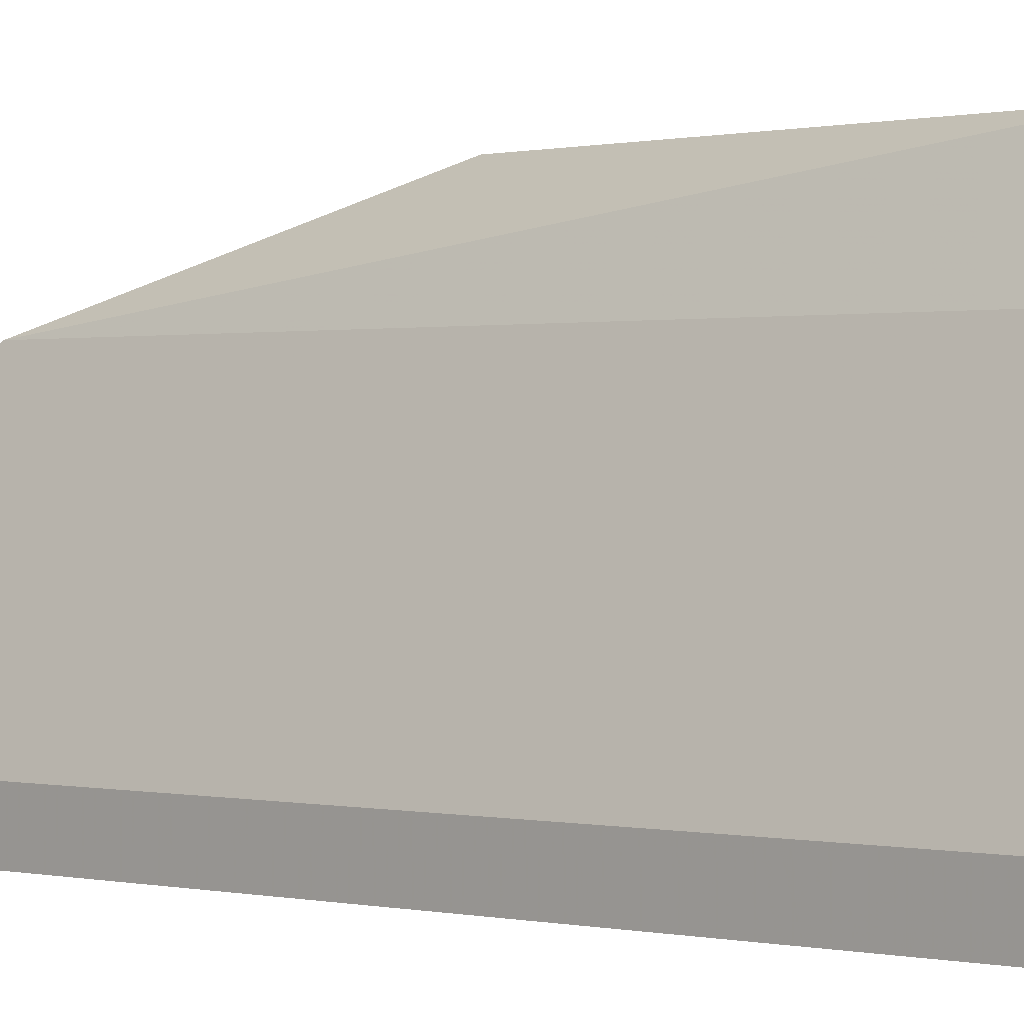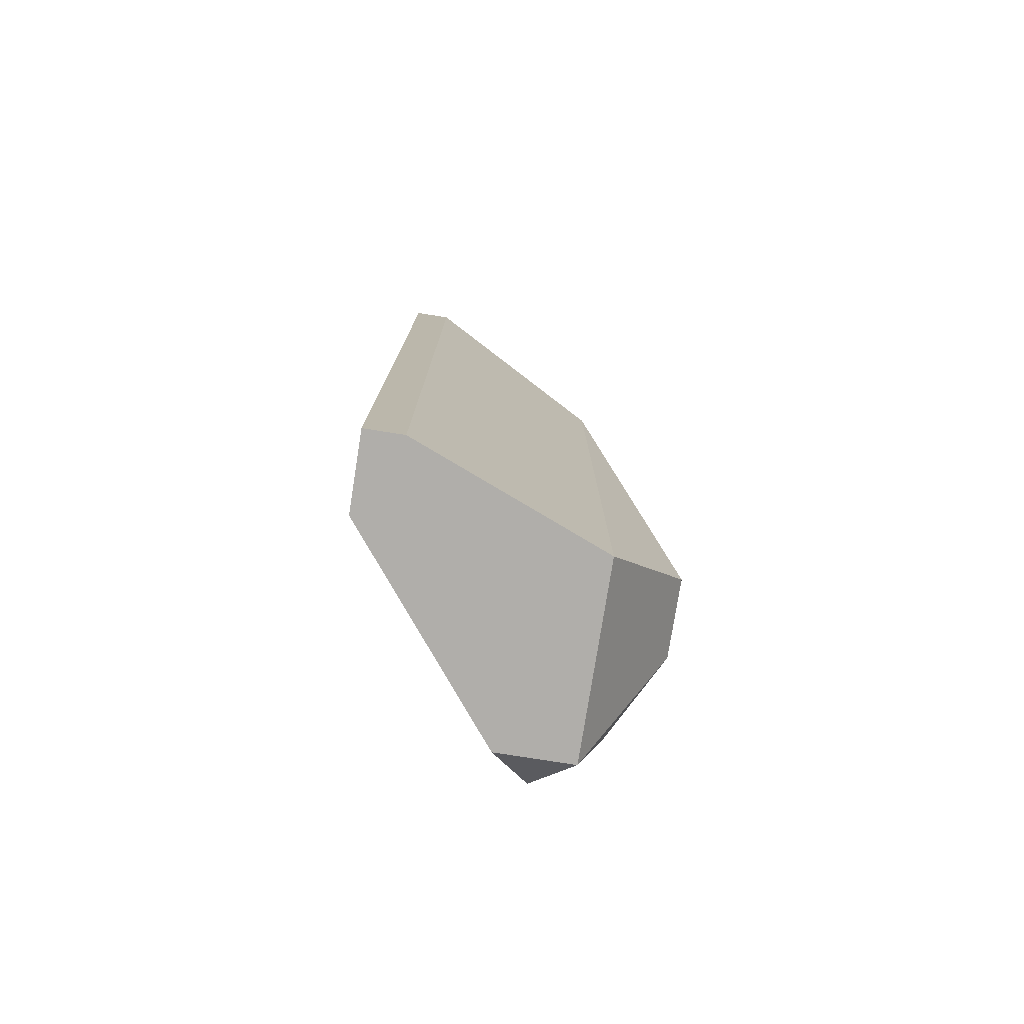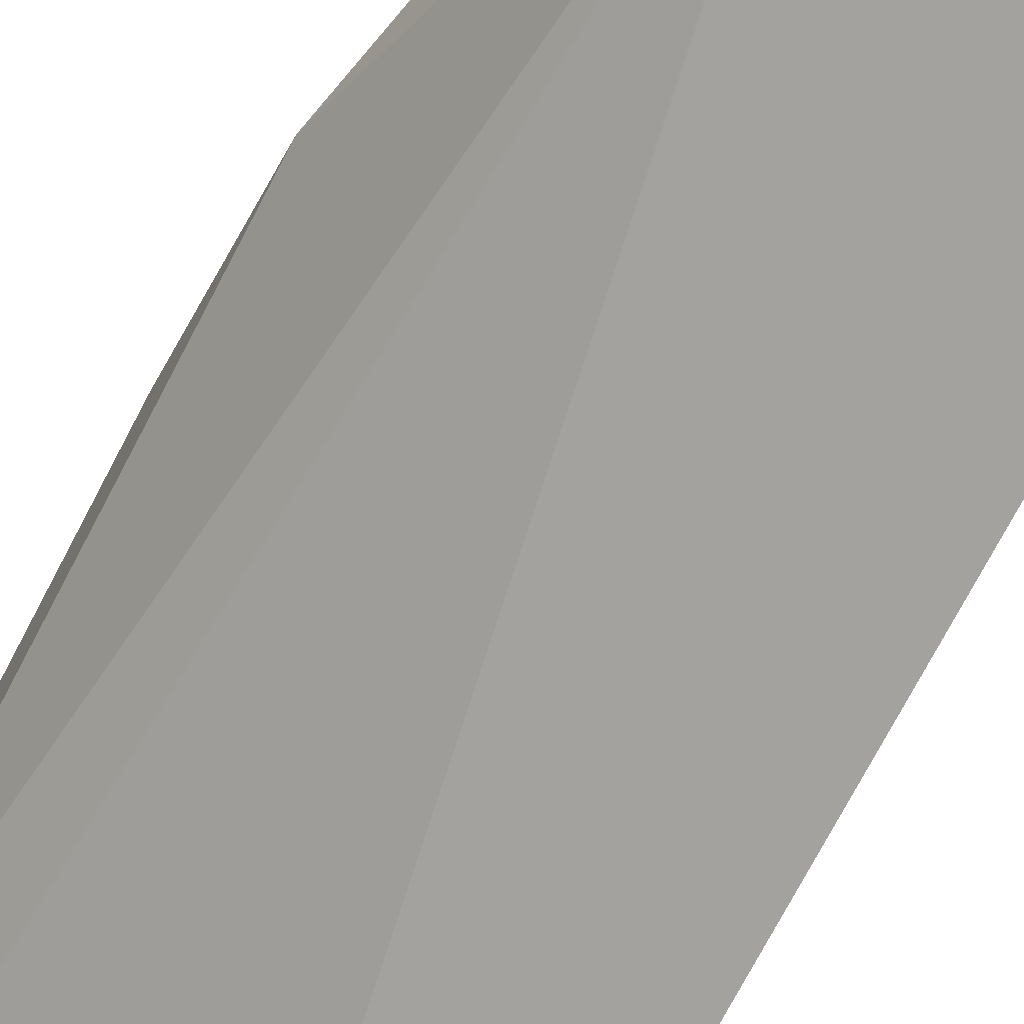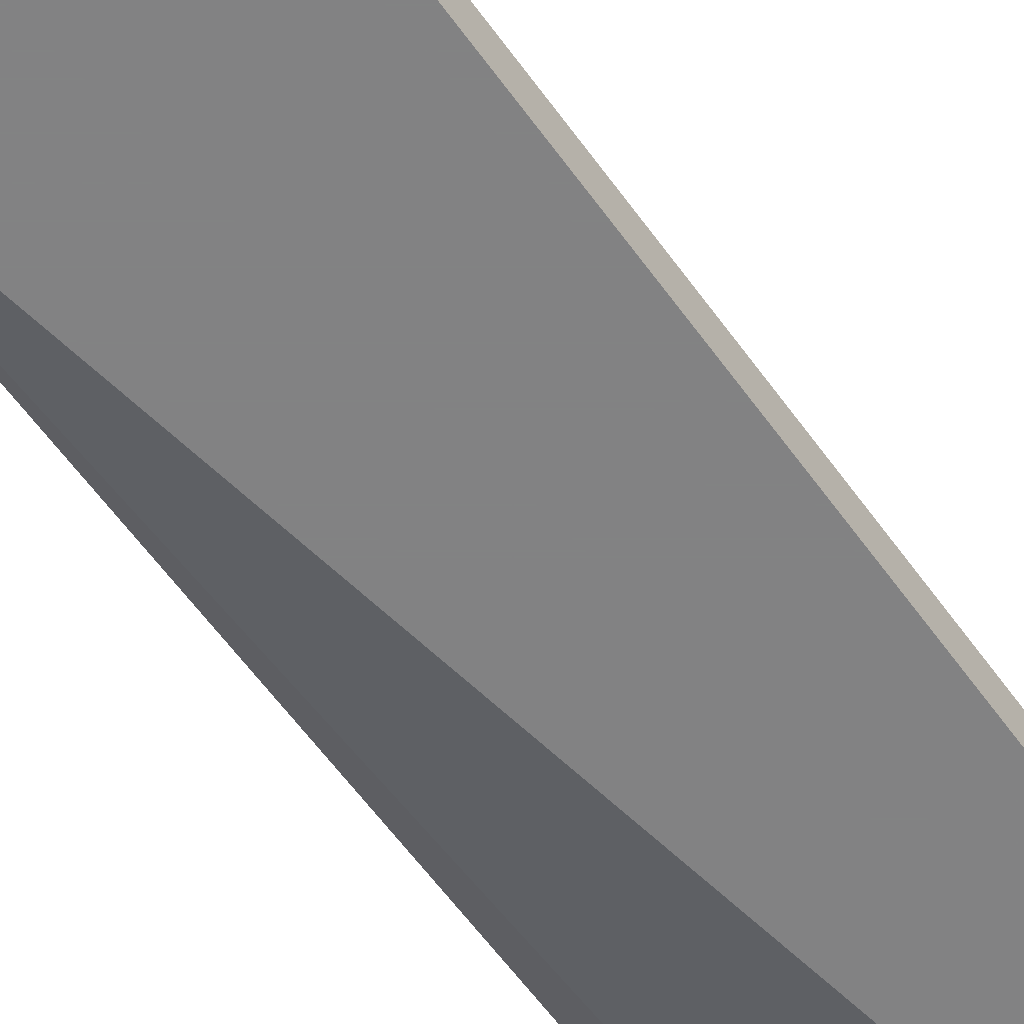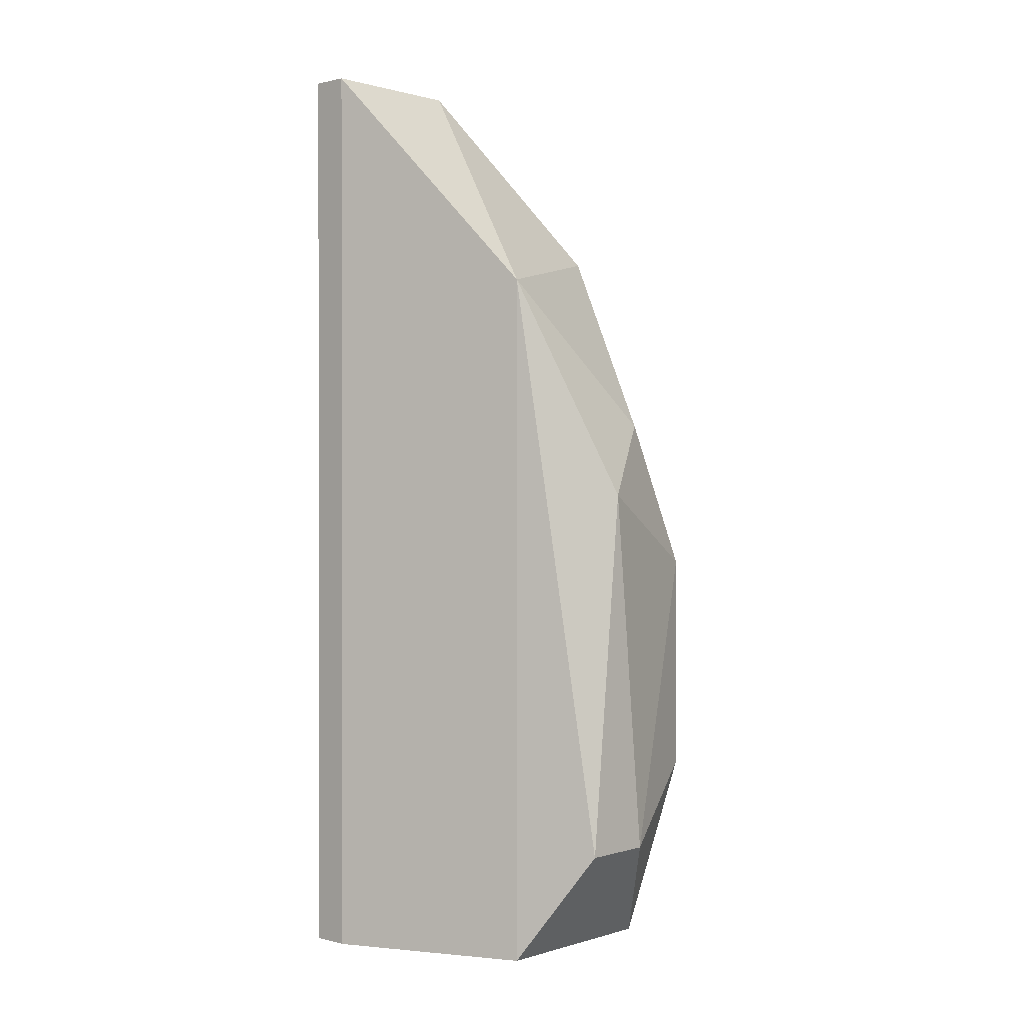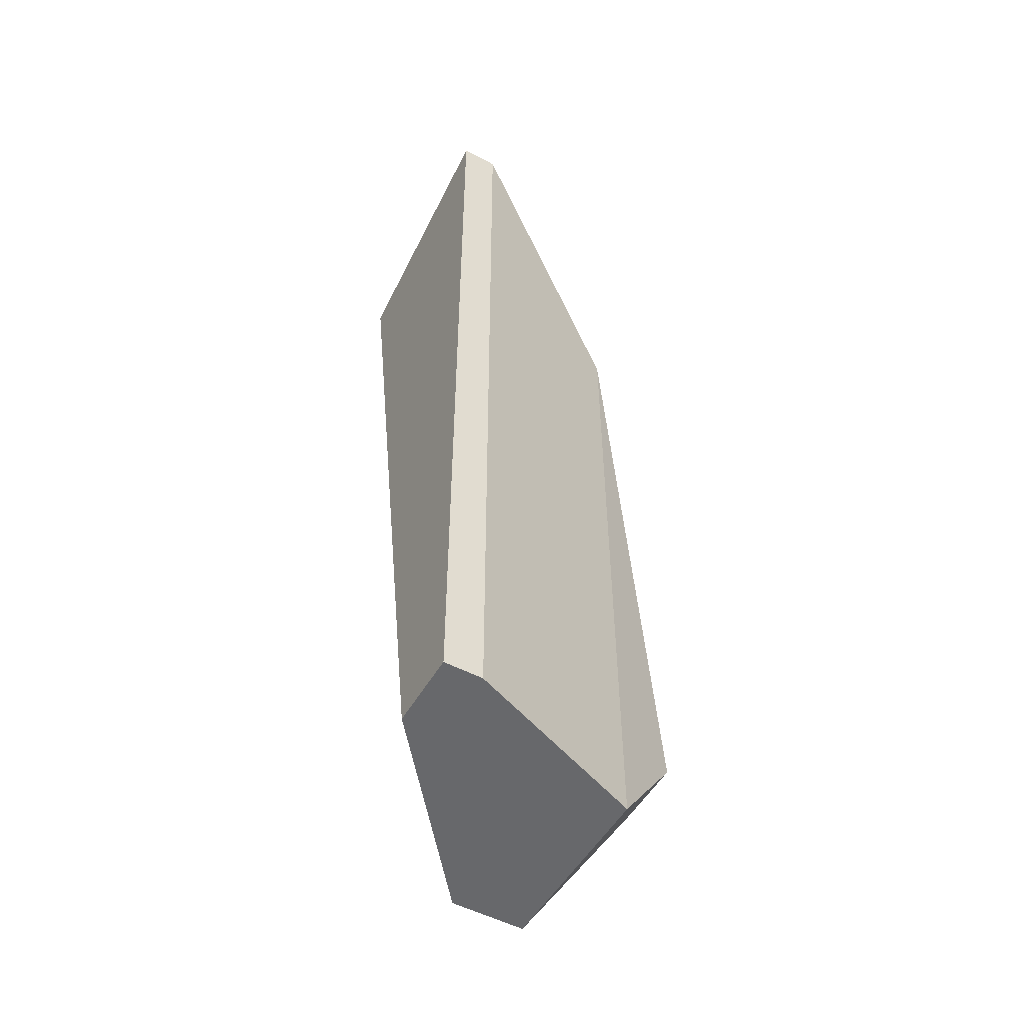
<metadata>
{"format":"obj","ext":"obj","renderer":"f3d","projection":"perspective","resolution":1024,"background":"white","views":[{"elev":0.5,"azim":-44.8,"up":"+Z"},{"elev":-77.9,"azim":-99.0,"up":"+Y"},{"elev":-72.4,"azim":152.5,"up":"+Z"},{"elev":-60.9,"azim":-144.3,"up":"+Z"},{"elev":0.7,"azim":-47.7,"up":"+Y"},{"elev":-52.4,"azim":-119.5,"up":"+Y"}]}
</metadata>
<code>
v -0.6724 0.06682 0.3133
v -0.6681 0.09479 0.3305
v -0.6638 0.09909 0.3284
v -0.6767 0.1206 0.3133
v -0.6638 0.1163 0.3133
v -0.6595 0.06897 0.3241
v -0.6724 0.06682 0.3262
v -0.6767 0.06682 0.3155
v -0.6724 0.1077 0.3262
v -0.6595 0.07758 0.3284
v -0.6616 0.1098 0.3219
v -0.6702 0.07328 0.3305
v -0.6681 0.1206 0.3155
v -0.6595 0.09909 0.3241
v -0.6616 0.06682 0.3262
v -0.6767 0.1206 0.3155
v -0.6767 0.06682 0.3133
v -0.6616 0.06682 0.3219
v -0.6595 0.0905 0.3284
v -0.6659 0.07328 0.3305
f 10 19 20
f 1 4 5
f 1 7 8
f 2 3 9
f 8 7 9
f 9 3 11
f 2 9 12
f 9 7 12
f 5 4 13
f 11 5 13
f 9 11 13
f 6 5 14
f 10 6 14
f 5 11 14
f 7 1 15
f 6 10 15
f 12 7 15
f 4 8 16
f 8 9 16
f 13 4 16
f 9 13 16
f 4 1 17
f 8 4 17
f 1 8 17
f 1 5 18
f 5 6 18
f 15 1 18
f 6 15 18
f 3 2 19
f 11 3 19
f 10 14 19
f 14 11 19
f 2 12 20
f 15 10 20
f 12 15 20
f 19 2 20

</code>
